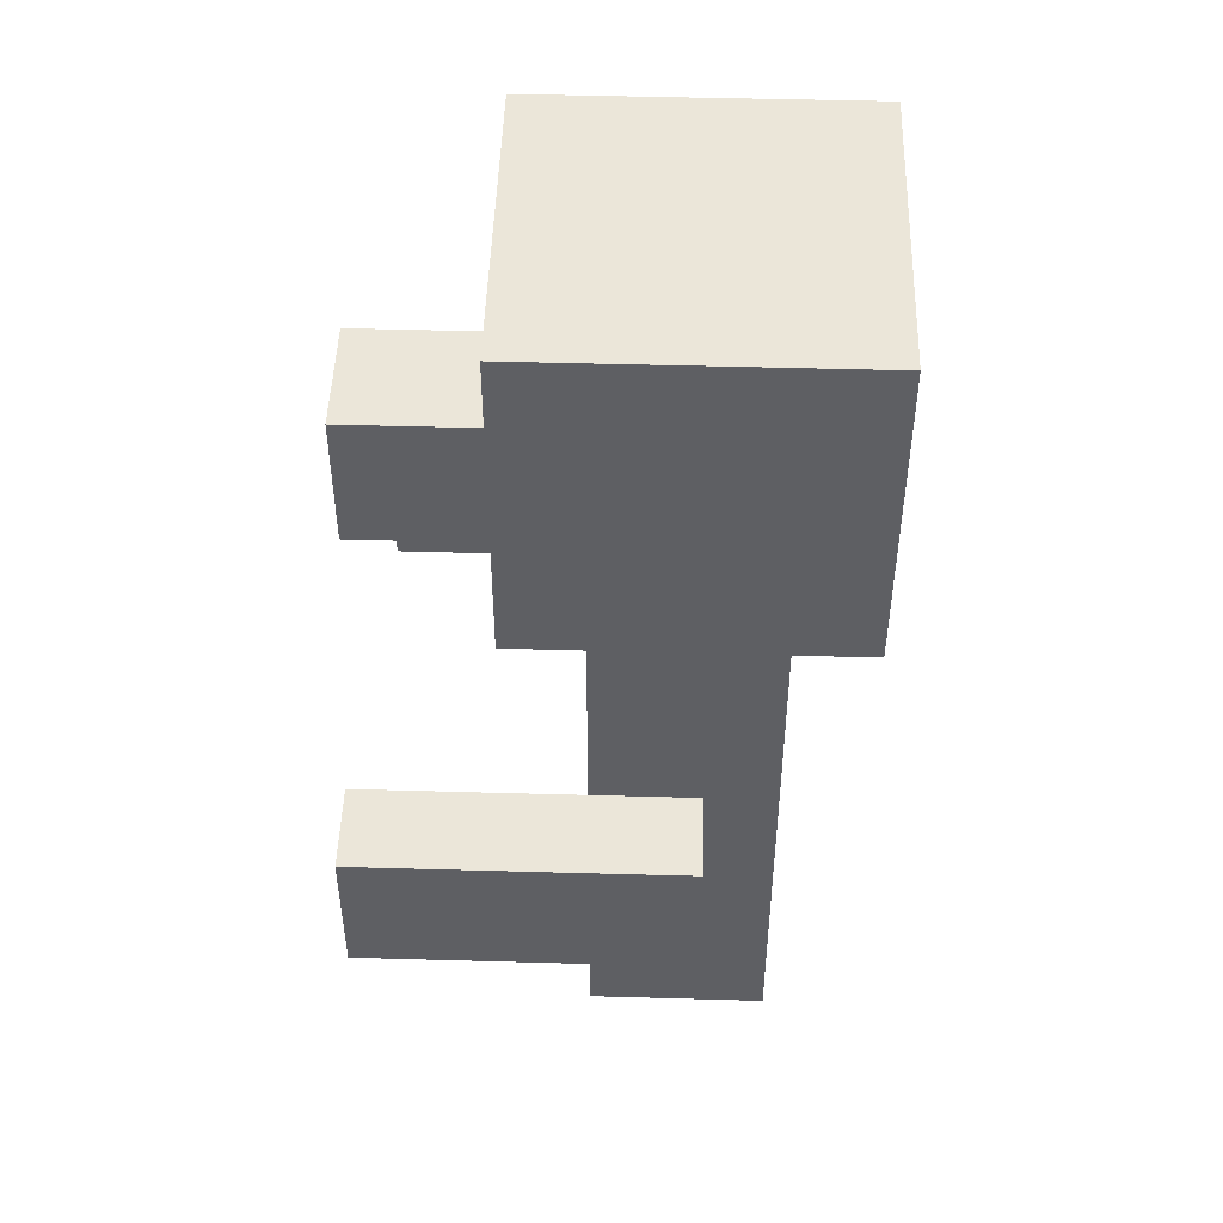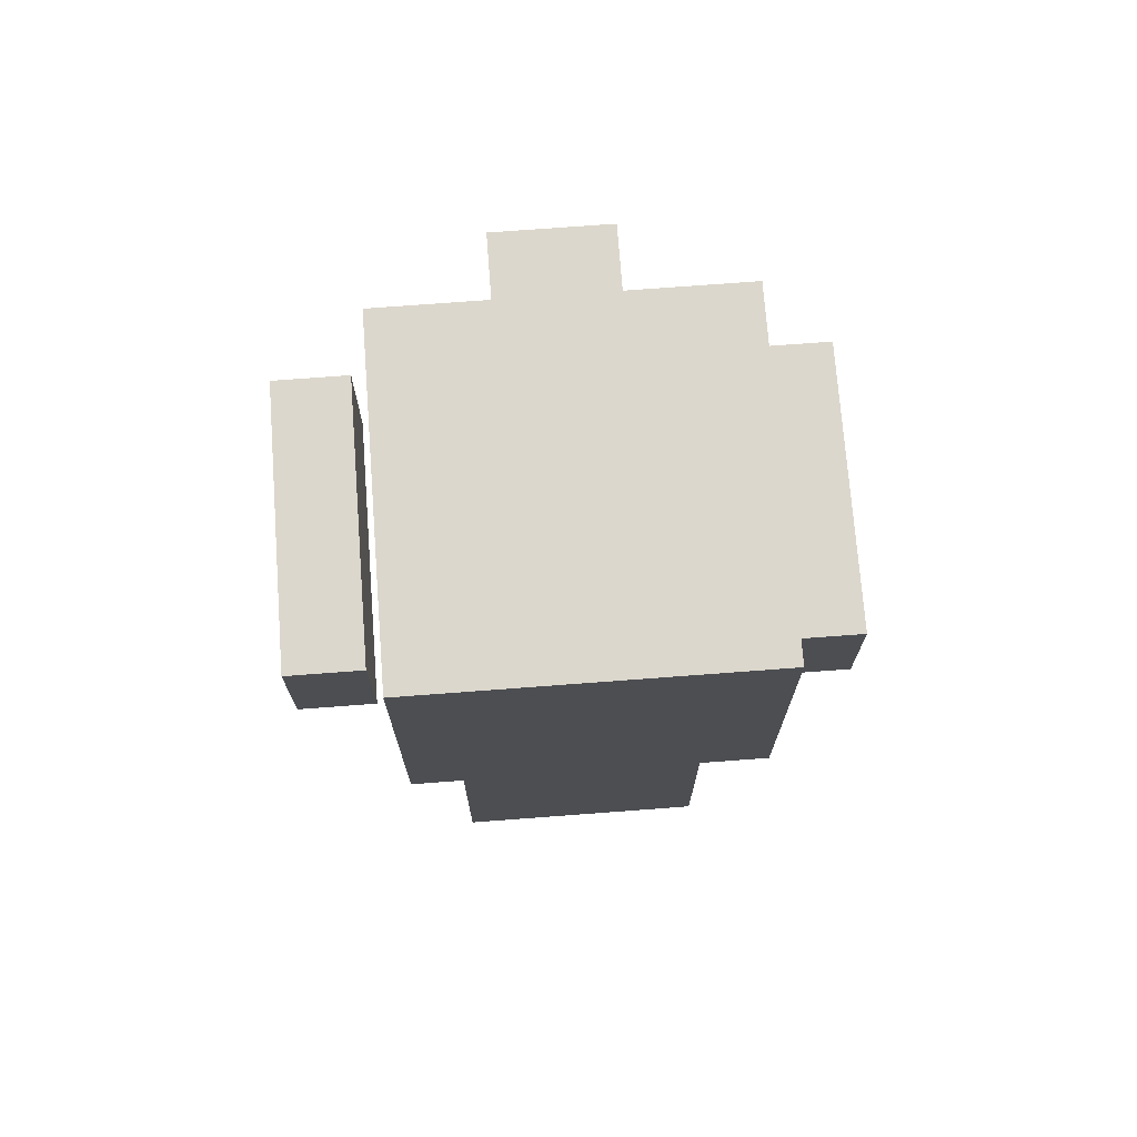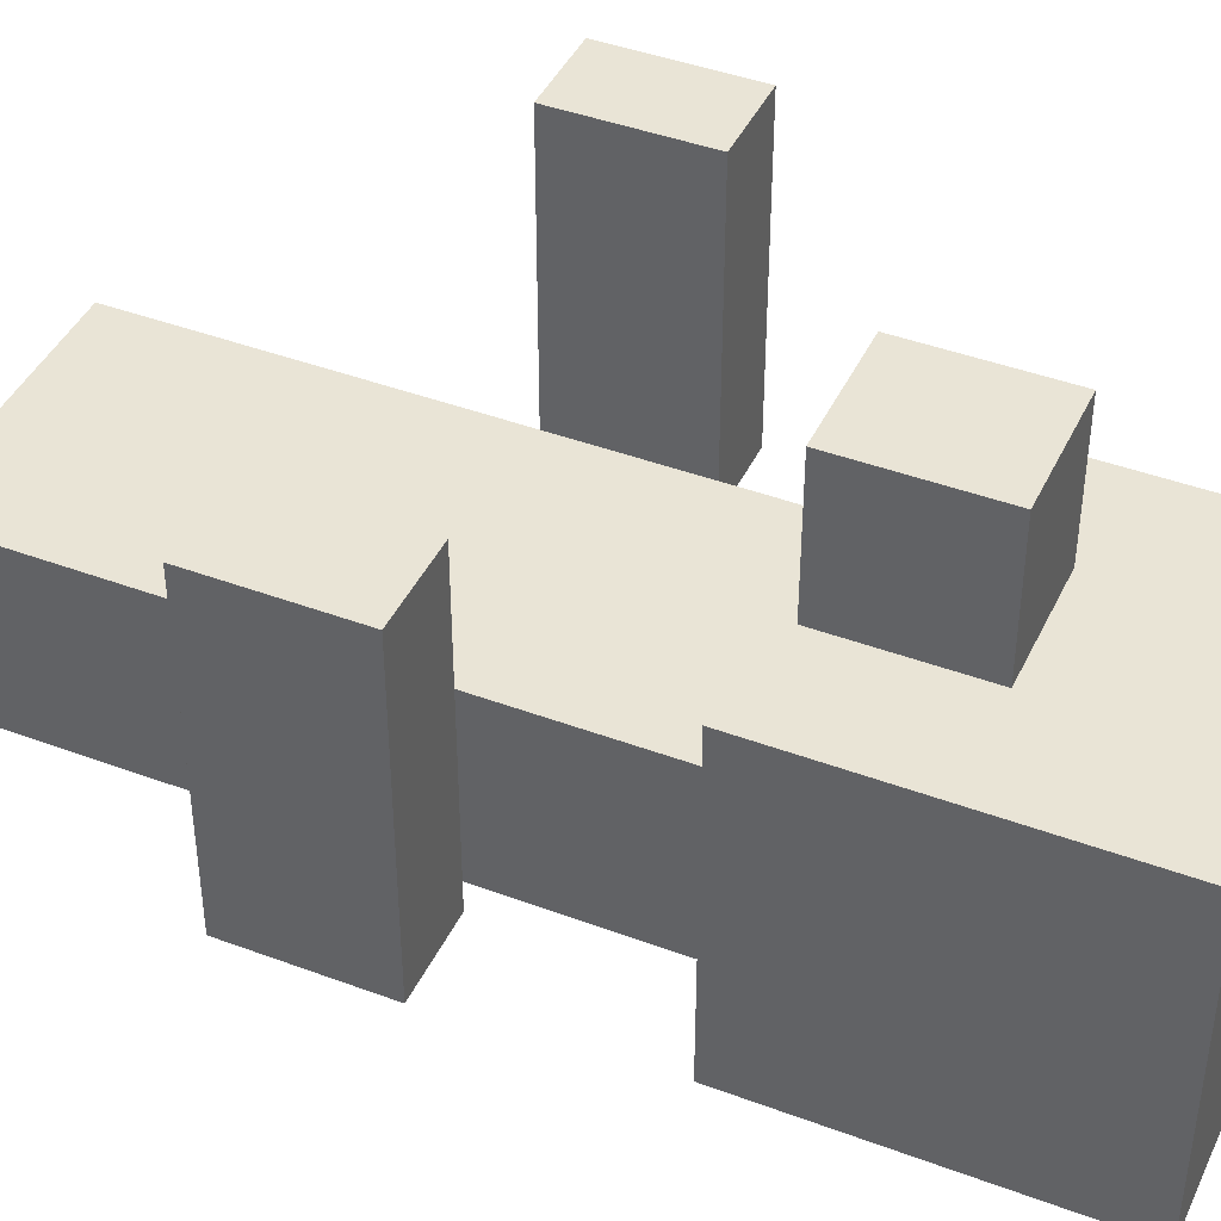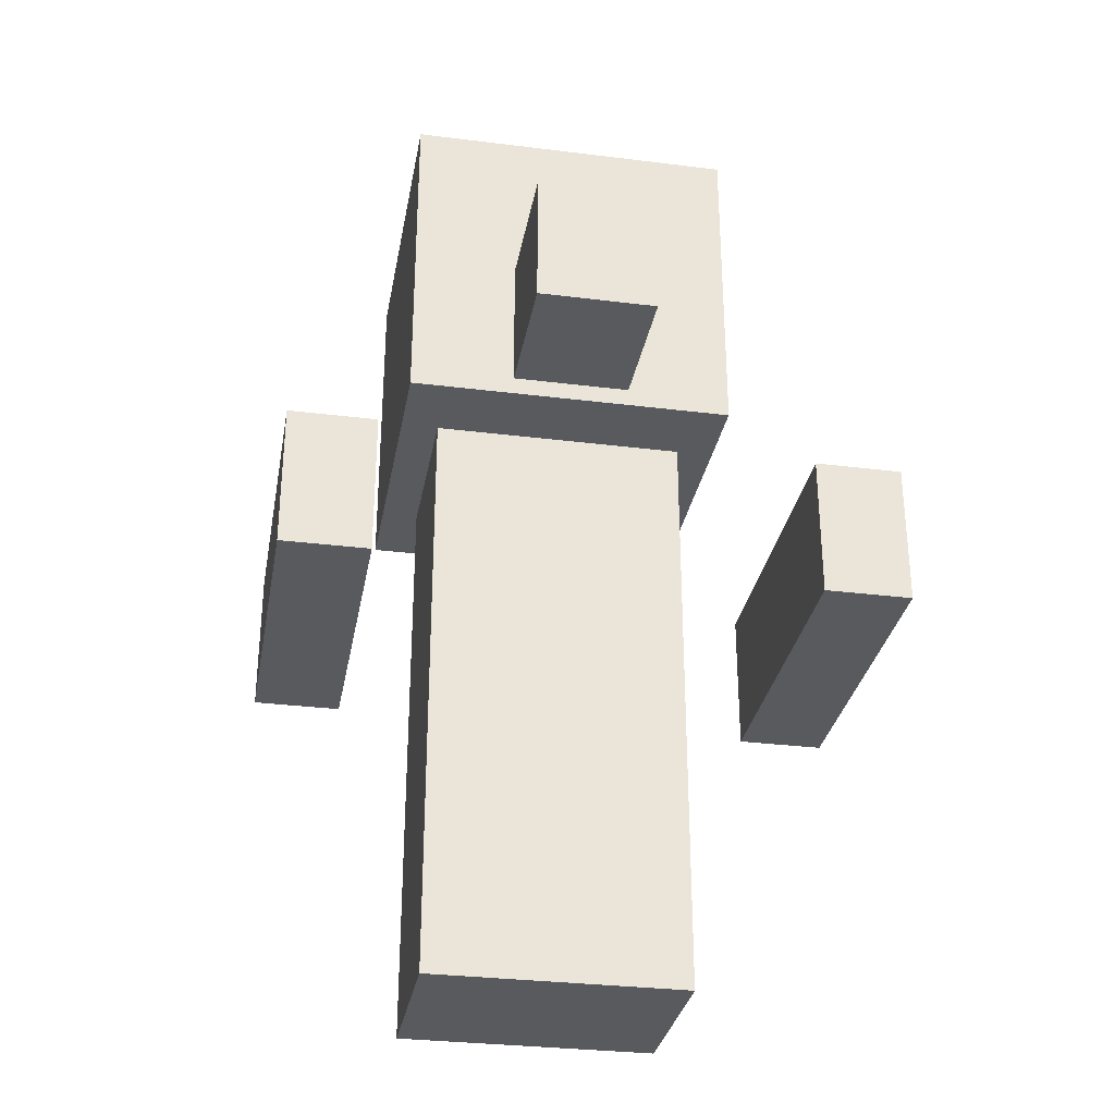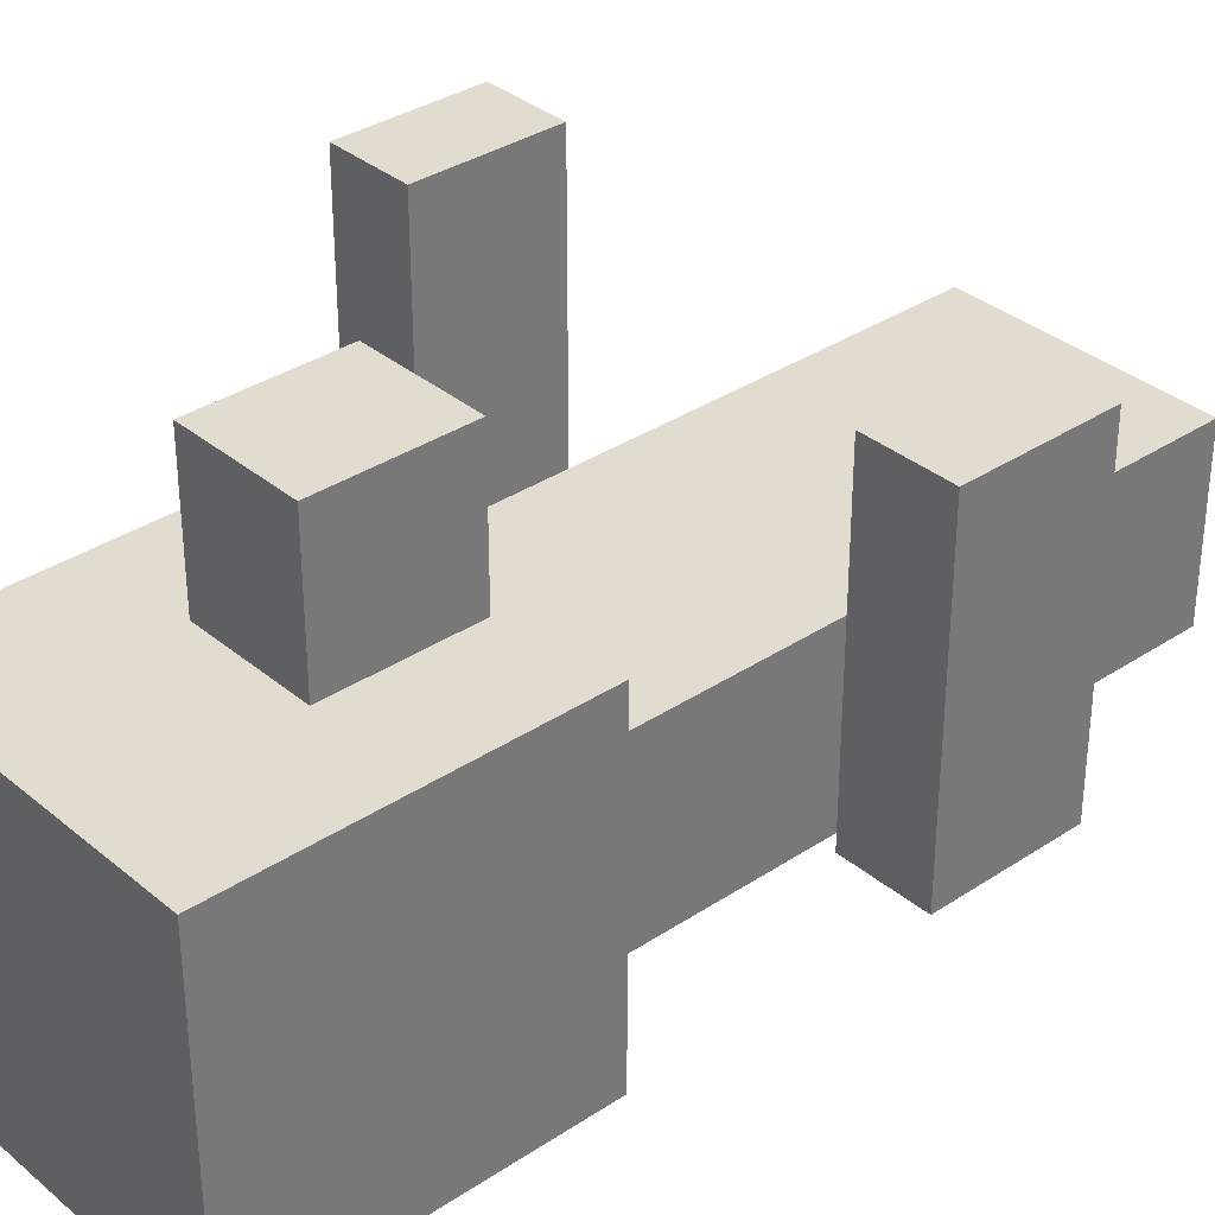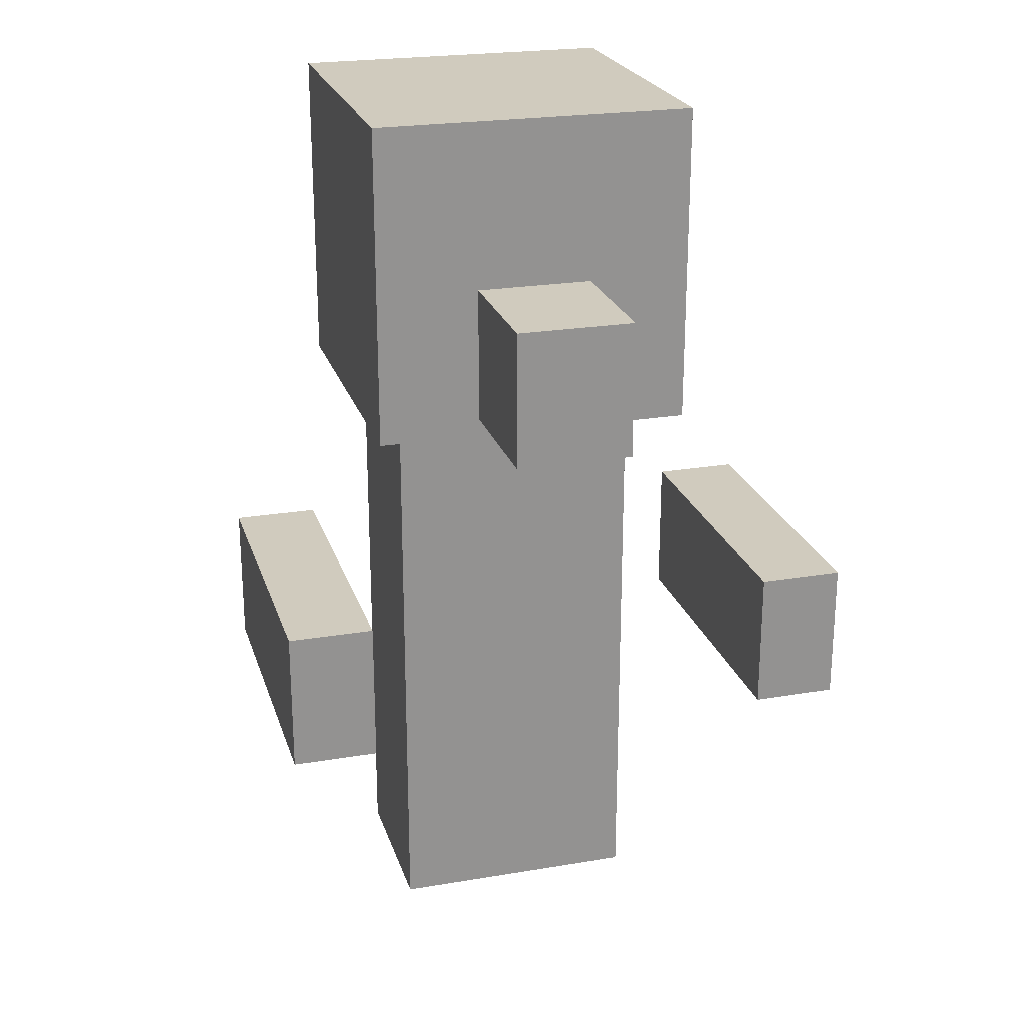
<metadata>
{"format":"obj","ext":"obj","renderer":"f3d","projection":"perspective","resolution":1024,"background":"white","views":[{"elev":48.4,"azim":91.8,"up":"+Y"},{"elev":72.9,"azim":175.7,"up":"+Y"},{"elev":42.7,"azim":114.0,"up":"+Z"},{"elev":-31.1,"azim":-10.1,"up":"+Y"},{"elev":34.3,"azim":-131.8,"up":"+Z"},{"elev":23.4,"azim":-15.8,"up":"+Y"}]}
</metadata>
<code>
o 立方体.001
v -0.276 -0.06782 0.1938
v -0.276 1.492 0.1938
v -0.276 -0.06782 -0.1938
v -0.276 1.492 -0.1938
v 0.276 -0.06782 0.1938
v 0.276 1.492 0.1938
v 0.276 -0.06782 -0.1938
v 0.276 1.492 -0.1938
v -0.3571 1.221 0.3571
v -0.3571 1.935 0.3571
v -0.3571 1.221 -0.3571
v -0.3571 1.935 -0.3571
v 0.3571 1.221 0.3571
v 0.3571 1.935 0.3571
v 0.3571 1.221 -0.3571
v 0.3571 1.935 -0.3571
v -0.1292 1.261 0.6664
v -0.1292 1.563 0.6664
v -0.1292 1.261 0.163
v -0.1292 1.563 0.163
v 0.1292 1.261 0.6664
v 0.1292 1.563 0.6664
v 0.1292 1.261 0.163
v 0.1292 1.563 0.163
v -0.6287 0.612 0.6492
v -0.6287 0.914 0.6492
v -0.6287 0.612 -0.03522
v -0.6287 0.914 -0.03522
v -0.4465 0.612 0.6492
v -0.4465 0.914 0.6492
v -0.4465 0.612 -0.03522
v -0.4465 0.914 -0.03522
v 0.4567 0.612 0.6492
v 0.4567 0.914 0.6492
v 0.4567 0.612 -0.03522
v 0.4567 0.914 -0.03522
v 0.6388 0.612 0.6492
v 0.6388 0.914 0.6492
v 0.6388 0.612 -0.03522
v 0.6388 0.914 -0.03522
f 2 3 1
f 4 7 3
f 8 5 7
f 6 1 5
f 7 1 3
f 4 6 8
f 10 11 9
f 12 15 11
f 16 13 15
f 14 9 13
f 15 9 11
f 12 14 16
f 18 19 17
f 20 23 19
f 24 21 23
f 22 17 21
f 23 17 19
f 20 22 24
f 26 27 25
f 28 31 27
f 32 29 31
f 30 25 29
f 31 25 27
f 28 30 32
f 34 35 33
f 36 39 35
f 40 37 39
f 38 33 37
f 39 33 35
f 36 38 40
f 2 4 3
f 4 8 7
f 8 6 5
f 6 2 1
f 7 5 1
f 4 2 6
f 10 12 11
f 12 16 15
f 16 14 13
f 14 10 9
f 15 13 9
f 12 10 14
f 18 20 19
f 20 24 23
f 24 22 21
f 22 18 17
f 23 21 17
f 20 18 22
f 26 28 27
f 28 32 31
f 32 30 29
f 30 26 25
f 31 29 25
f 28 26 30
f 34 36 35
f 36 40 39
f 40 38 37
f 38 34 33
f 39 37 33
f 36 34 38

</code>
